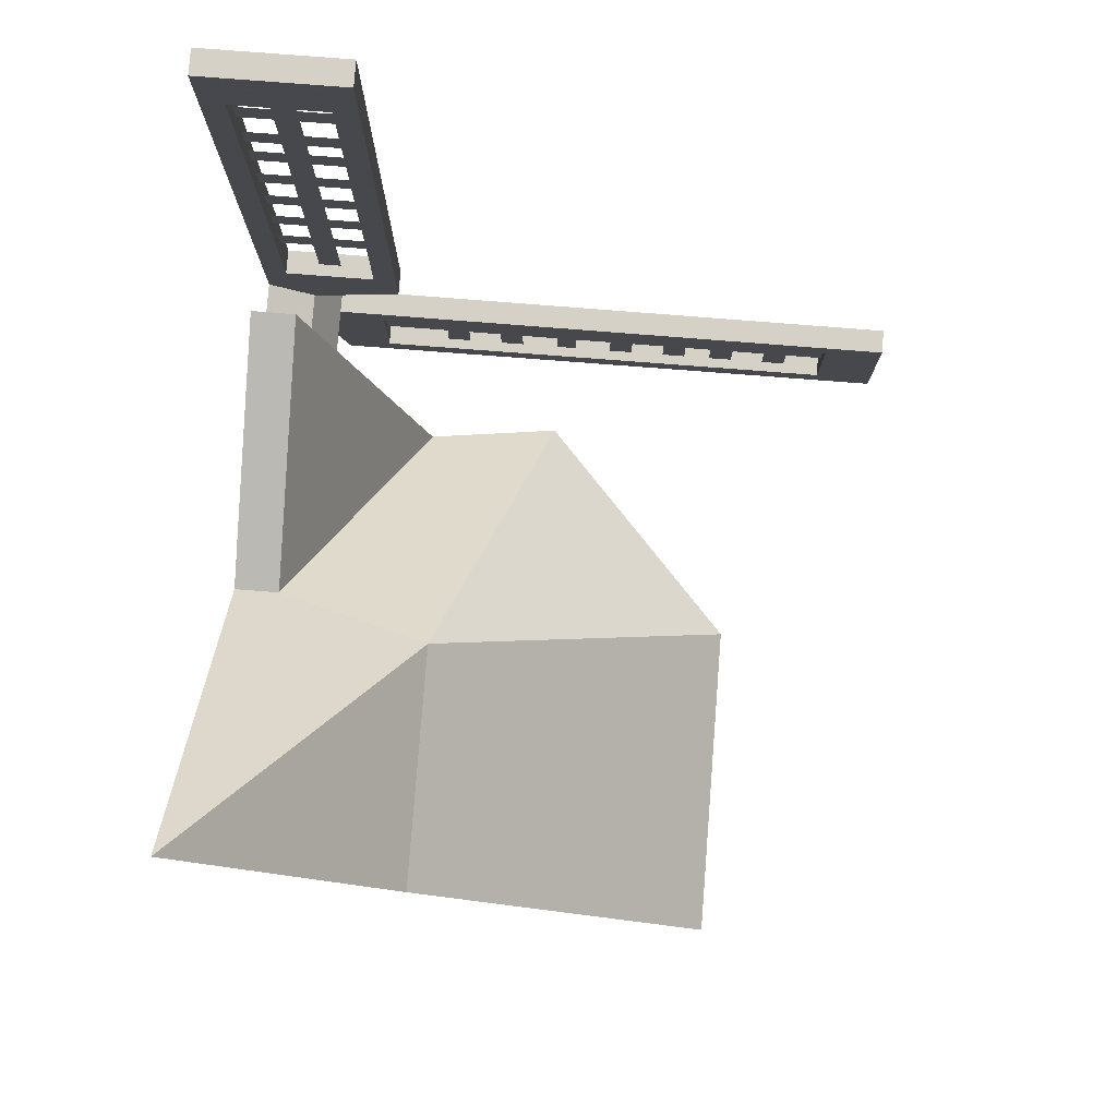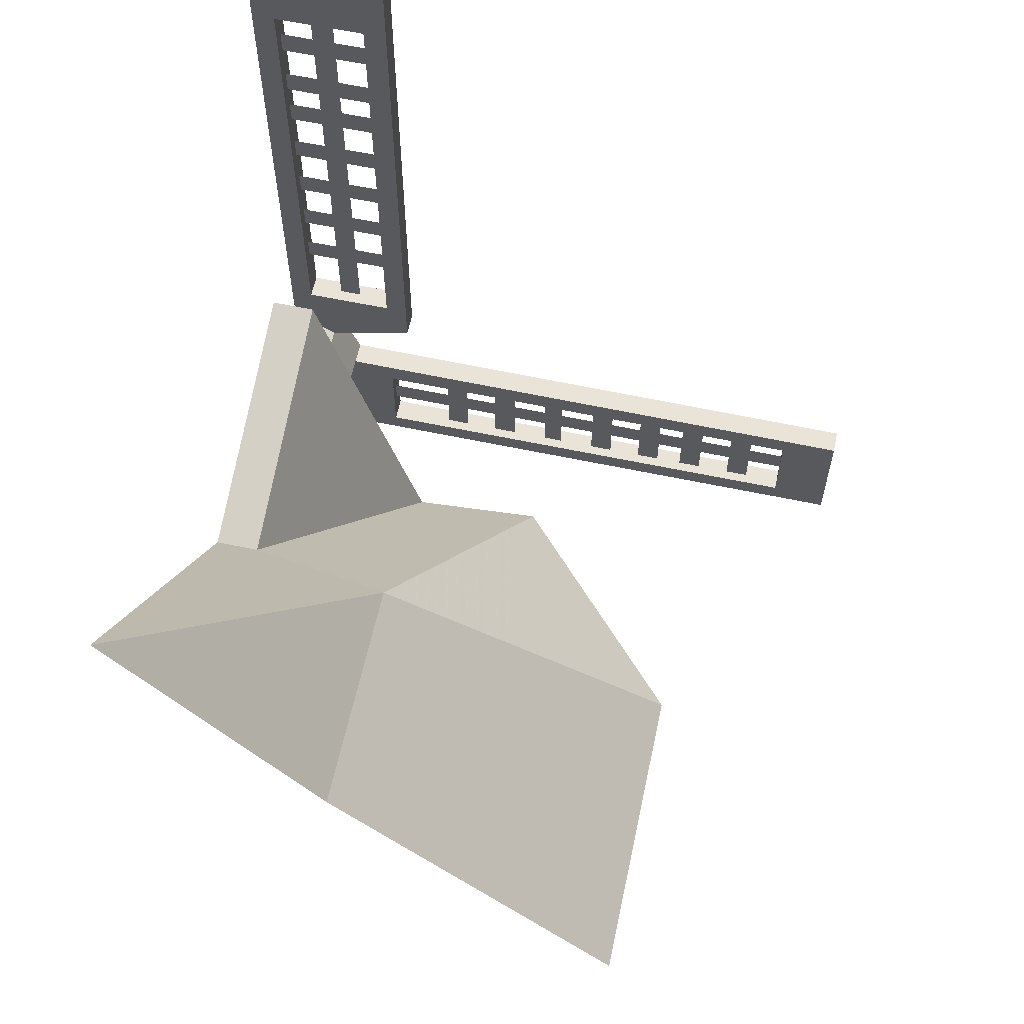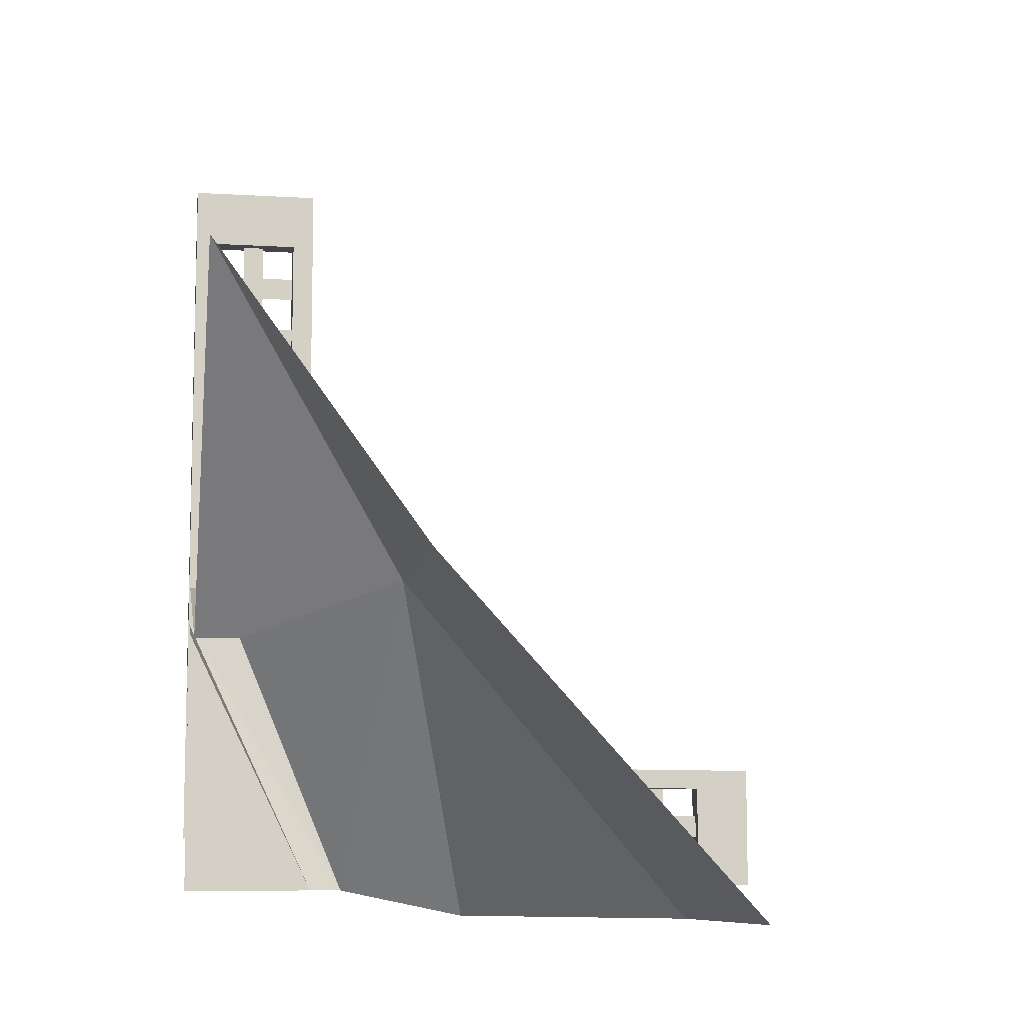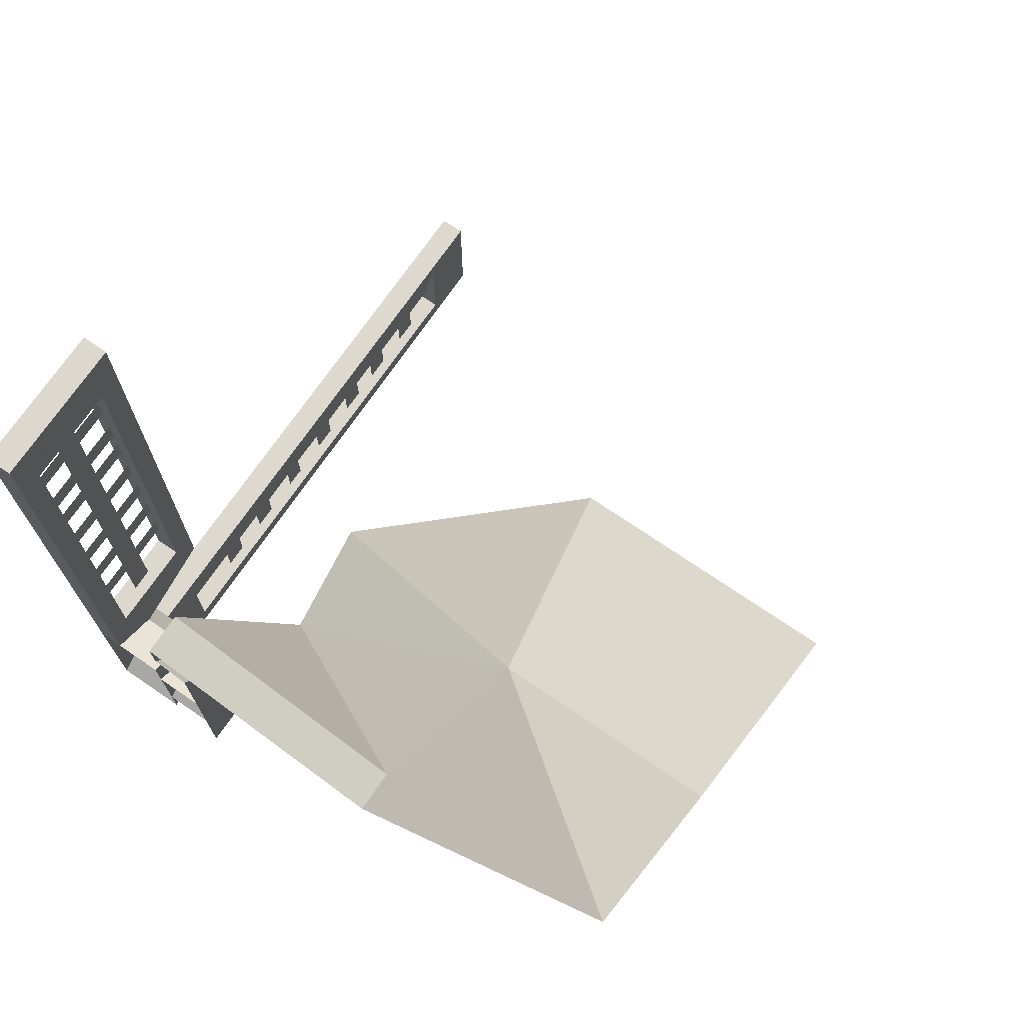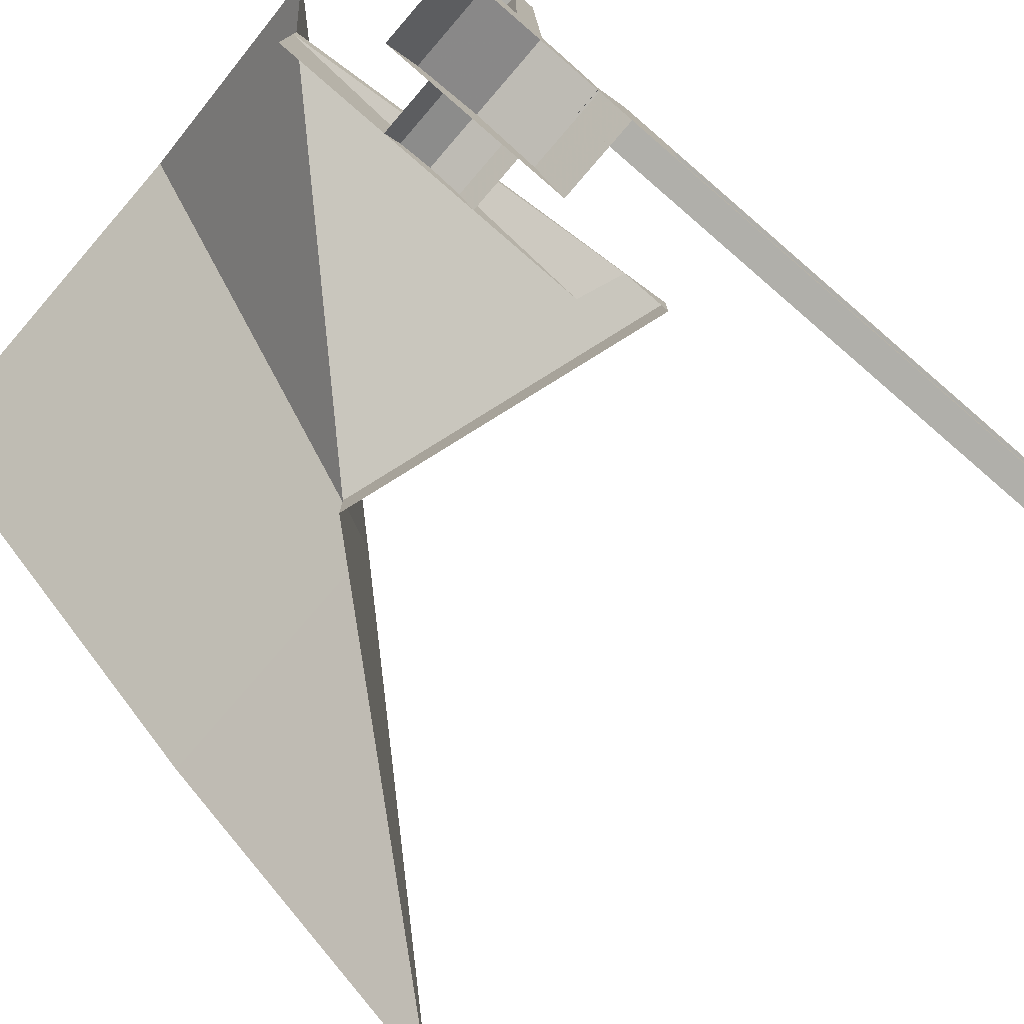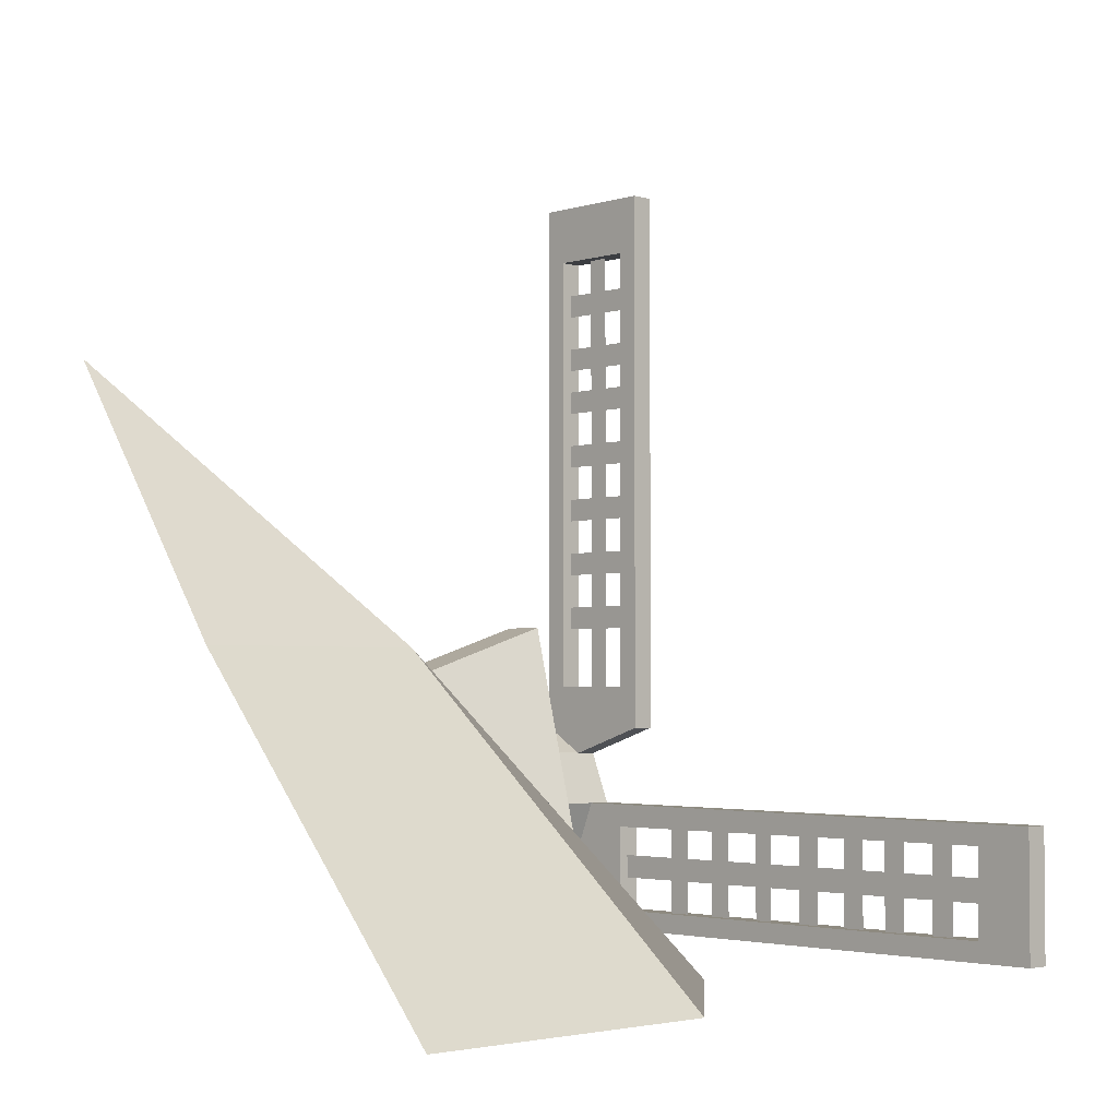
<metadata>
{"format":"obj","ext":"obj","renderer":"f3d","projection":"perspective","resolution":1024,"background":"white","views":[{"elev":79.4,"azim":-85.6,"up":"+Y"},{"elev":61.1,"azim":-77.8,"up":"+Y"},{"elev":-9.0,"azim":-99.1,"up":"+Y"},{"elev":72.1,"azim":-145.6,"up":"+Y"},{"elev":-78.0,"azim":49.2,"up":"+Z"},{"elev":-3.0,"azim":-43.9,"up":"+Y"}]}
</metadata>
<code>
v -0.9062 1.5 -1.086
v 0.4609 0 -0.6328
v -0.5234 0 0.2812
v -2 0 0.2812
v -2 1.5 -1.086
v -2 2.75 -2
v -0.6875 1.25 -1.797
v 0.3516 0.125 -1.242
v -0.6875 1.25 -2
v 0.5156 1.625 -1.797
v 0.5156 1.438 -2
v 0.3516 0.125 -1.391
v 0.3516 1.375 -2
v 0.3516 0.125 -2
v 0.5156 1.625 -2
v 0.5703 0.9375 -2
v 0.5703 0.875 -1.898
v 0.3516 0.875 -1.898
v 0.3516 0.9375 -2
v 0.5703 0.75 -1.852
v 0.3516 0.75 -1.852
v 0.5703 0.625 -1.898
v 0.3516 0.625 -1.898
v 0.5703 0.5625 -2
v 0.3516 0.5625 -2
v 0.8984 0.3828 -2
v 0.8984 0.5078 -1.797
v 0.8984 0.7578 -1.695
v 0.8984 1.008 -1.797
v 0.8984 1.133 -2
v 0.5703 1.008 -1.797
v 0.5703 1.133 -2
v 0.5703 0.7578 -1.695
v 0.5703 0.5078 -1.797
v 0.5703 0.3828 -2
v 0.8359 0.5078 -1.492
v 0.8359 0.5078 0.6641
v 0.8359 0.3984 0.6641
v 0.8359 0.3984 -1.492
v 0.8359 0.2422 0.4922
v 0.8359 0.6484 0.4922
v 0.8359 0.6484 0.3828
v 0.8359 0.2422 0.3828
v 0.8359 0.6484 0.2266
v 0.8359 0.2422 0.2266
v 0.8359 0.2422 0.1172
v 0.8359 0.6484 0.1172
v 0.8359 0.6484 -0.8203
v 0.8359 0.2422 -0.8203
v 0.8359 0.2422 -0.9297
v 0.8359 0.6484 -0.9297
v 0.8359 0.6484 -1.086
v 0.8359 0.2422 -1.086
v 0.8359 0.2422 -1.195
v 0.8359 0.6484 -1.195
v 0.8359 0.6484 -0.5547
v 0.8359 0.2422 -0.5547
v 0.8359 0.2422 -0.6484
v 0.8359 0.6484 -0.6484
v 0.8359 0.6484 -0.2734
v 0.8359 0.2422 -0.2734
v 0.8359 0.2422 -0.3828
v 0.8359 0.6484 -0.3828
v 0.8359 0.6484 -0.007812
v 0.8359 0.2422 -0.007812
v 0.8359 0.2422 -0.1172
v 0.8359 0.6484 -0.1172
v 0.8984 0.7422 0.9297
v 0.7891 0.7422 0.9297
v 0.7891 0.7578 -1.695
v 0.7891 0.6484 0.6641
v 0.7891 0.6484 -1.492
v 0.7891 0.5078 -1.797
v 0.7891 0.1484 -1.695
v 0.8984 0.1484 -1.695
v 0.8984 0.2422 -1.492
v 0.8984 0.6484 -1.492
v 0.8984 0.6484 0.6641
v 0.8984 0.1484 0.9297
v 0.7891 0.1484 0.9297
v 0.7891 0.2422 0.6641
v 0.8984 0.2422 0.6641
v 0.7891 0.2422 -1.492
v 0.8438 1.336 -1.75
v 0.8438 3.484 -1.75
v 0.8438 3.484 -1.648
v 0.8438 1.336 -1.648
v 0.8438 3.32 -1.492
v 0.8438 3.32 -1.898
v 0.8438 3.211 -1.898
v 0.8438 3.211 -1.492
v 0.8438 3.047 -1.898
v 0.8438 3.047 -1.492
v 0.8438 2.938 -1.492
v 0.8438 2.938 -1.898
v 0.8438 2.008 -1.898
v 0.8438 2.008 -1.492
v 0.8438 1.898 -1.492
v 0.8438 1.898 -1.898
v 0.8438 1.734 -1.898
v 0.8438 1.734 -1.492
v 0.8438 1.625 -1.492
v 0.8438 1.625 -1.898
v 0.8438 2.281 -1.898
v 0.8438 2.281 -1.492
v 0.8438 2.172 -1.492
v 0.8438 2.172 -1.898
v 0.8438 2.555 -1.898
v 0.8438 2.555 -1.492
v 0.8438 2.445 -1.492
v 0.8438 2.445 -1.898
v 0.8438 2.828 -1.898
v 0.8438 2.828 -1.492
v 0.8438 2.719 -1.492
v 0.8438 2.719 -1.898
v 0.8984 3.758 -2
v 0.7891 3.758 -2
v 0.7891 1.133 -2
v 0.7891 3.484 -1.898
v 0.7891 1.336 -1.898
v 0.7891 1 -1.797
v 0.7891 1.133 -1.391
v 0.8984 1.133 -1.391
v 0.8984 1 -1.797
v 0.8984 1.336 -1.492
v 0.8984 1.336 -1.898
v 0.8984 3.484 -1.898
v 0.8984 3.758 -1.391
v 0.7891 3.758 -1.391
v 0.7891 3.484 -1.492
v 0.8984 3.484 -1.492
v 0.7891 1.336 -1.492
f 1 2 3
f 1 3 4
f 1 4 5
f 1 5 6
f 1 6 7
f 1 7 8
f 1 8 2
f 7 6 9
f 7 9 10
f 7 10 8
f 8 10 11
f 8 11 12
f 12 11 13
f 12 13 14
f 10 9 15
f 10 15 11
f 16 17 18
f 16 18 19
f 17 20 21
f 17 21 18
f 20 22 23
f 20 23 21
f 22 24 25
f 22 25 23
f 26 27 28
f 26 28 29
f 26 29 30
f 30 29 31
f 30 31 32
f 32 31 33
f 32 33 34
f 32 34 35
f 35 34 27
f 35 27 26
f 29 28 33
f 29 33 31
f 28 27 34
f 28 34 33
f 36 37 38
f 36 38 39
f 36 39 37
f 37 39 38
f 40 41 42
f 40 42 43
f 40 43 41
f 41 43 42
f 44 45 46
f 44 46 47
f 44 47 45
f 45 47 46
f 48 49 50
f 48 50 51
f 48 51 49
f 48 49 50
f 48 50 51
f 48 51 49
f 49 51 50
f 52 53 54
f 52 54 55
f 52 55 53
f 53 55 54
f 56 57 58
f 56 58 59
f 56 59 57
f 57 59 58
f 60 61 62
f 60 62 63
f 60 63 61
f 61 63 62
f 64 65 66
f 64 66 67
f 64 67 65
f 65 67 66
f 49 51 50
f 28 68 69
f 28 69 70
f 70 69 71
f 70 71 72
f 70 72 73
f 73 72 74
f 73 74 75
f 73 75 27
f 27 75 76
f 27 76 77
f 27 77 28
f 28 77 68
f 68 77 78
f 68 78 79
f 68 79 80
f 68 80 69
f 69 80 81
f 69 81 71
f 71 81 82
f 71 82 78
f 71 78 72
f 72 78 77
f 72 77 83
f 72 83 74
f 74 83 80
f 74 80 79
f 74 79 75
f 75 79 82
f 75 82 76
f 76 82 81
f 76 81 83
f 76 83 77
f 78 82 79
f 83 81 80
f 84 85 86
f 84 86 87
f 84 87 85
f 85 87 86
f 88 89 90
f 88 90 91
f 88 91 89
f 89 91 90
f 92 93 94
f 92 94 95
f 92 95 93
f 93 95 94
f 96 97 98
f 96 98 99
f 96 99 97
f 96 97 98
f 96 98 99
f 96 99 97
f 97 99 98
f 100 101 102
f 100 102 103
f 100 103 101
f 101 103 102
f 104 105 106
f 104 106 107
f 104 107 105
f 105 107 106
f 108 109 110
f 108 110 111
f 108 111 109
f 109 111 110
f 112 113 114
f 112 114 115
f 112 115 113
f 113 115 114
f 97 99 98
f 30 116 117
f 30 117 118
f 118 117 119
f 118 119 120
f 118 120 121
f 121 120 122
f 121 122 123
f 121 123 124
f 124 123 125
f 124 125 126
f 124 126 30
f 30 126 116
f 116 126 127
f 116 127 128
f 116 128 129
f 116 129 117
f 117 129 130
f 117 130 119
f 119 130 131
f 119 131 127
f 119 127 120
f 120 127 126
f 120 126 132
f 120 132 122
f 122 132 129
f 122 129 128
f 122 128 123
f 123 128 131
f 123 131 125
f 125 131 130
f 125 130 132
f 125 132 126
f 127 131 128
f 132 130 129

</code>
